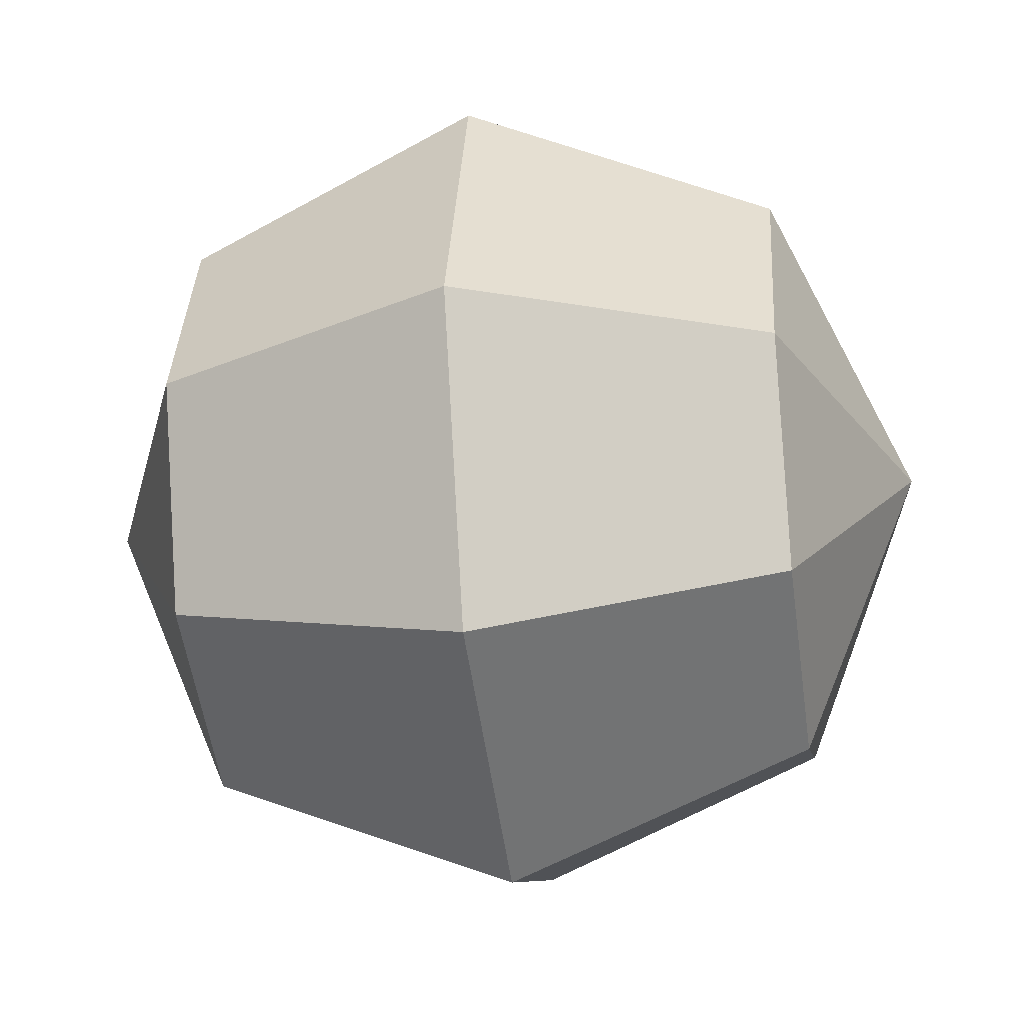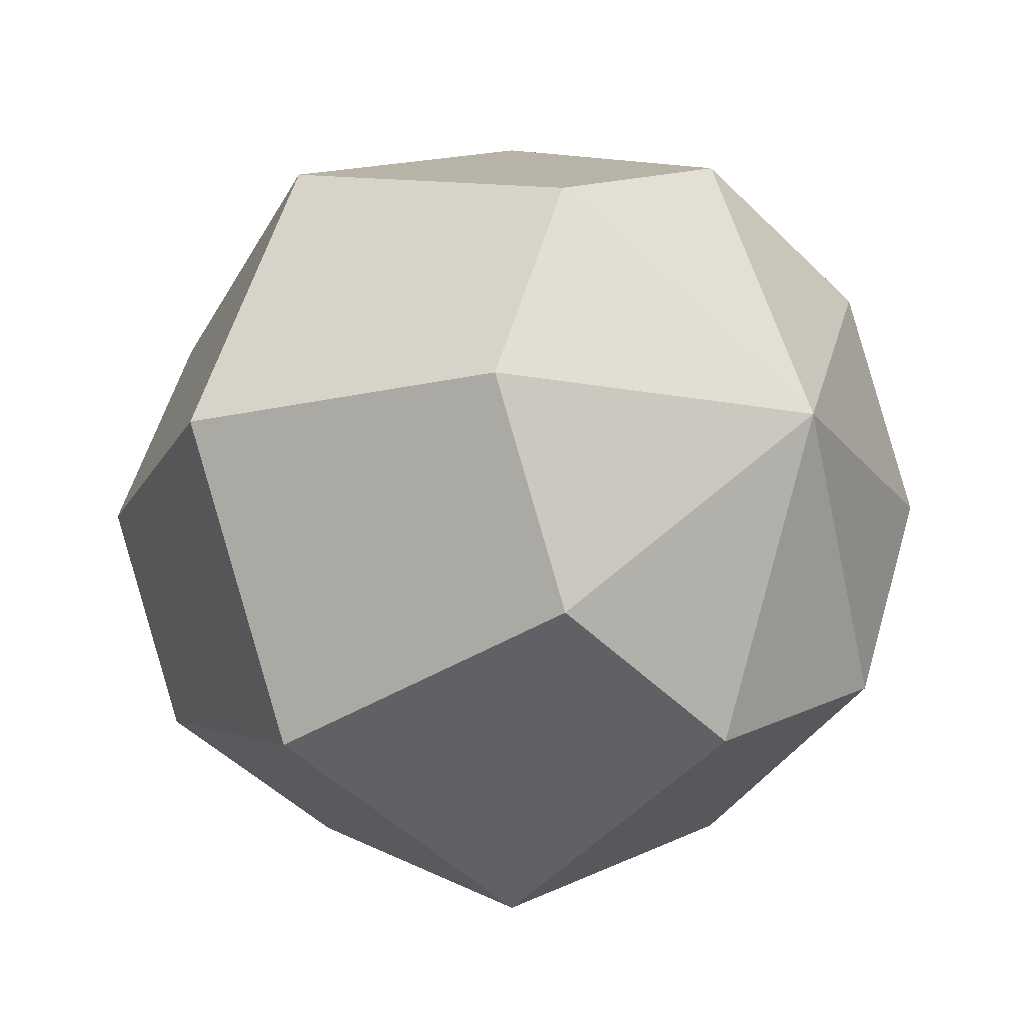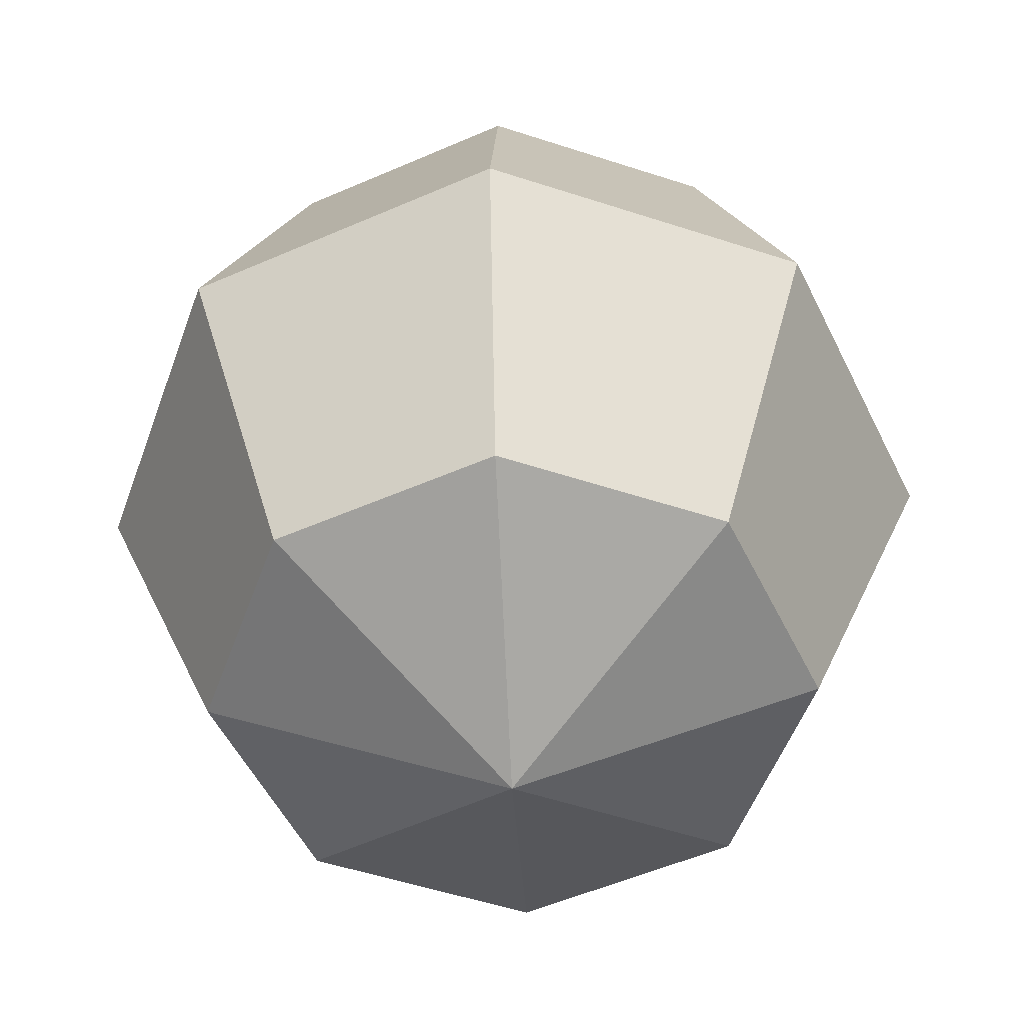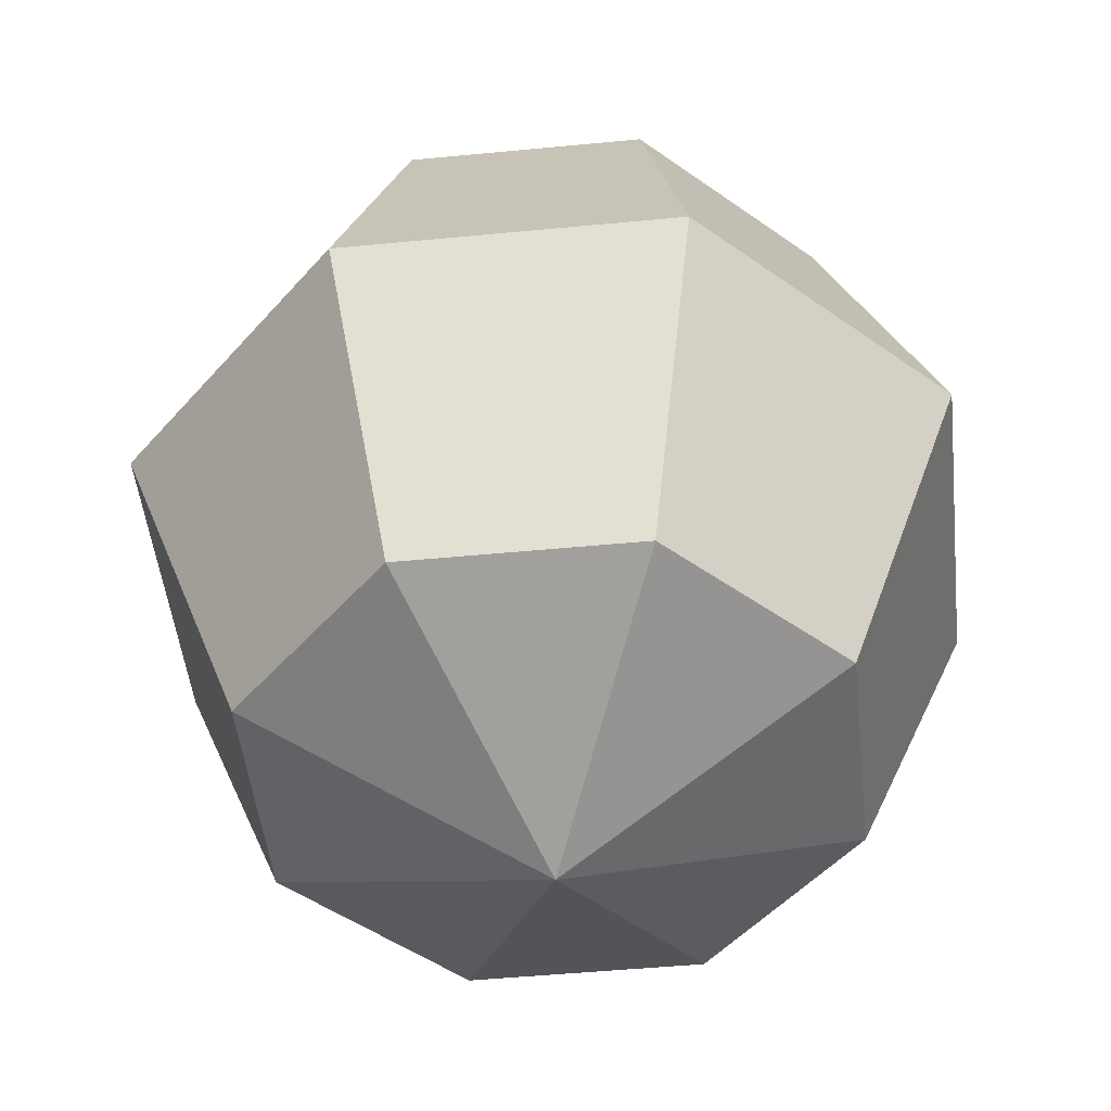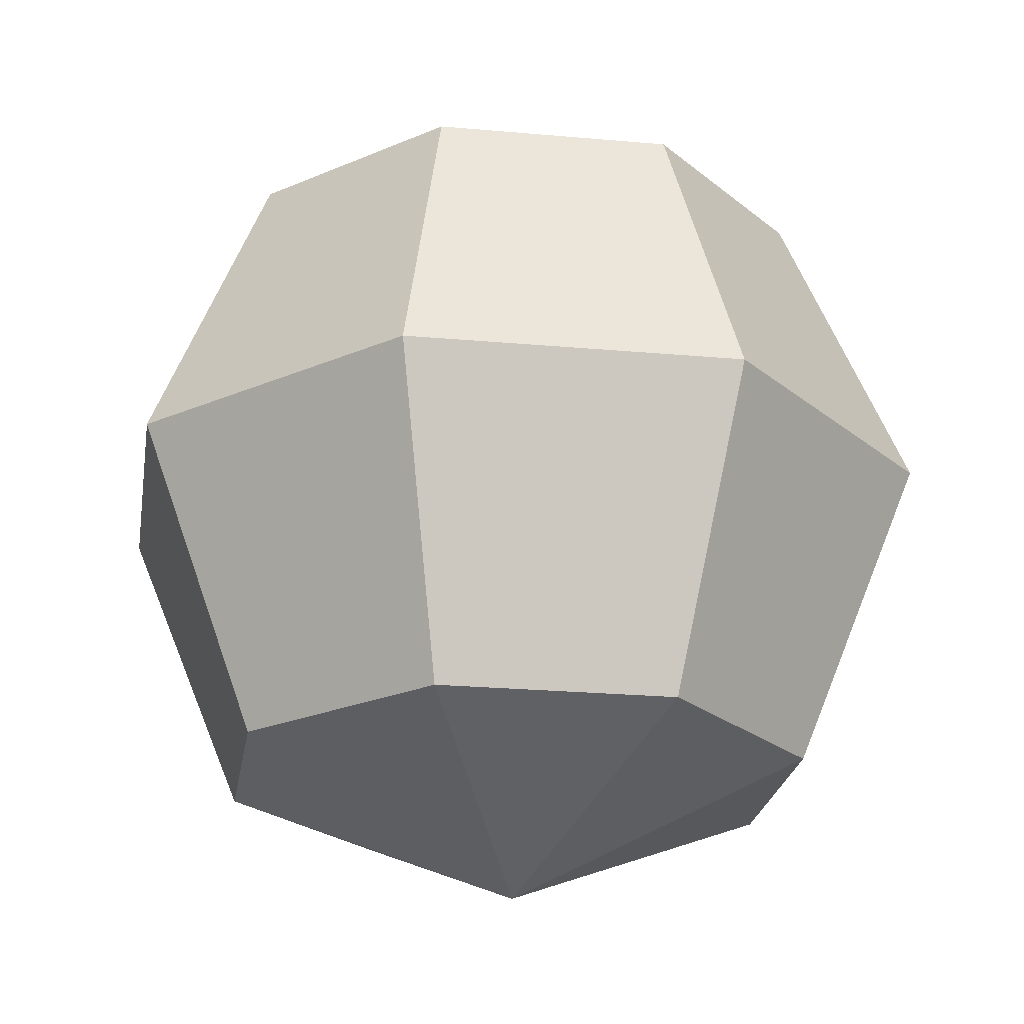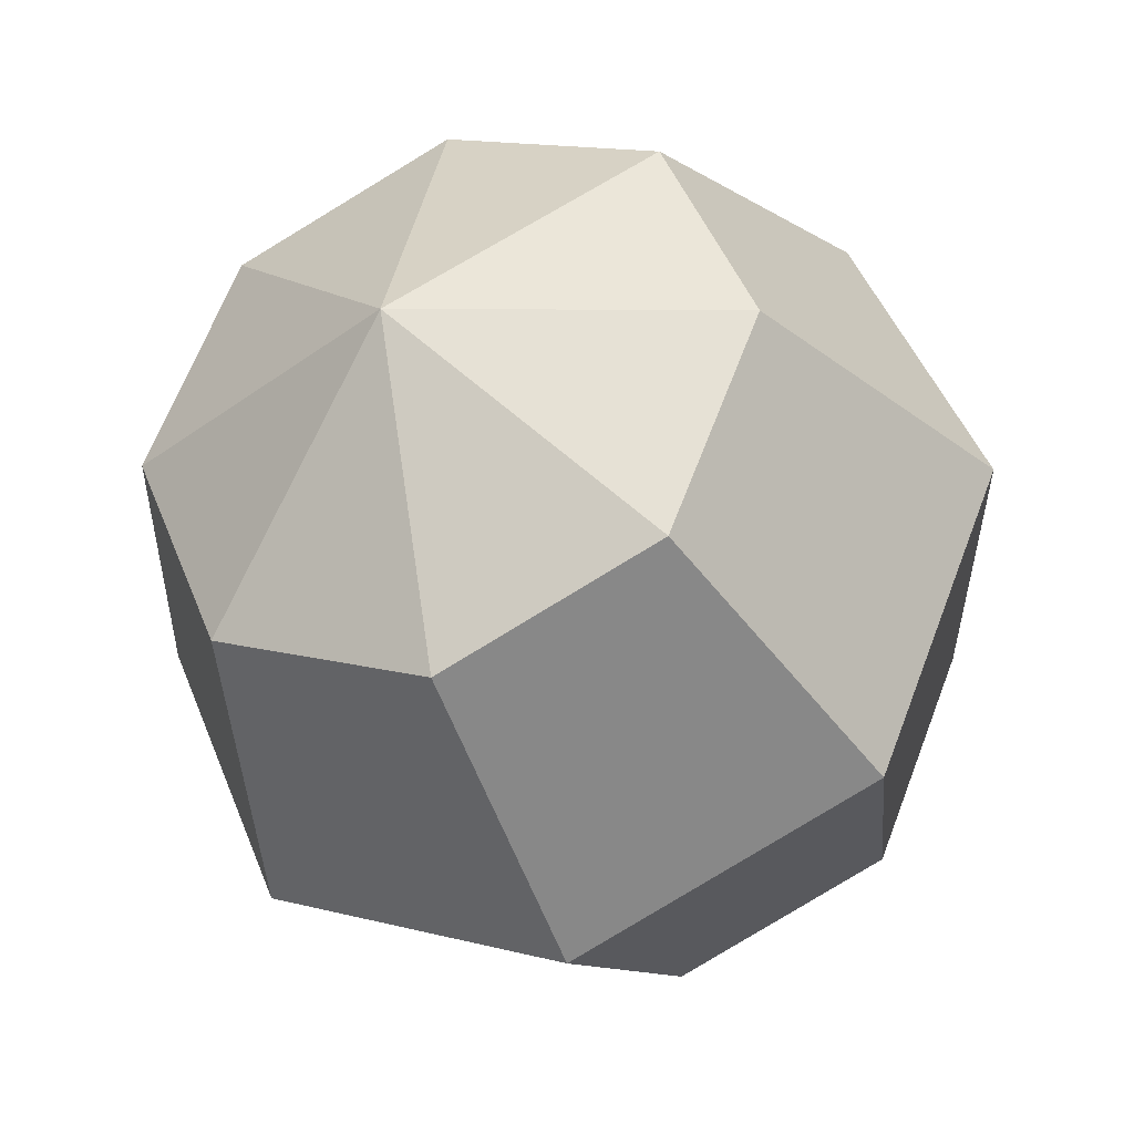
<metadata>
{"format":"obj","ext":"obj","renderer":"f3d","projection":"perspective","resolution":1024,"background":"white","views":[{"elev":-30.2,"azim":98.6,"up":"+Y"},{"elev":-17.6,"azim":-42.9,"up":"+Y"},{"elev":-52.0,"azim":2.9,"up":"+Z"},{"elev":-47.9,"azim":118.7,"up":"+Z"},{"elev":-23.4,"azim":-121.2,"up":"+Z"},{"elev":-34.2,"azim":-157.9,"up":"+Y"}]}
</metadata>
<code>
o SphereCalibration
v 0.25 0.25 0.3536
v 0.3536 0.3536 0
v 0.25 0.25 -0.3536
v 0.3536 0 0.3536
v 0.5 0 0
v 0.3536 0 -0.3536
v 0.25 -0.25 0.3536
v 0.3536 -0.3536 0
v 0.25 -0.25 -0.3536
v 0 -0.3536 0.3536
v 0 -0.5 0
v 0 -0.3536 -0.3536
v -0.25 -0.25 0.3536
v -0.3536 -0.3536 0
v -0.25 -0.25 -0.3536
v 0 0 -0.5
v -0.3536 0 0.3536
v -0.5 0 0
v -0.3536 0 -0.3536
v -0.25 0.25 0.3536
v -0.3536 0.3536 0
v -0.25 0.25 -0.3536
v 0 0 0.5
v 0 0.3536 0.3536
v 0 0.5 0
v 0 0.3536 -0.3536
f 25 24 1 2
f 26 25 2 3
f 24 23 1
f 16 26 3
f 3 2 5 6
f 1 23 4
f 16 3 6
f 2 1 4 5
f 6 5 8 9
f 4 23 7
f 16 6 9
f 5 4 7 8
f 8 7 10 11
f 9 8 11 12
f 7 23 10
f 16 9 12
f 16 12 15
f 11 10 13 14
f 12 11 14 15
f 10 23 13
f 16 15 19
f 14 13 17 18
f 15 14 18 19
f 13 23 17
f 16 19 22
f 18 17 20 21
f 19 18 21 22
f 17 23 20
f 16 22 26
f 21 20 24 25
f 22 21 25 26
f 20 23 24

</code>
